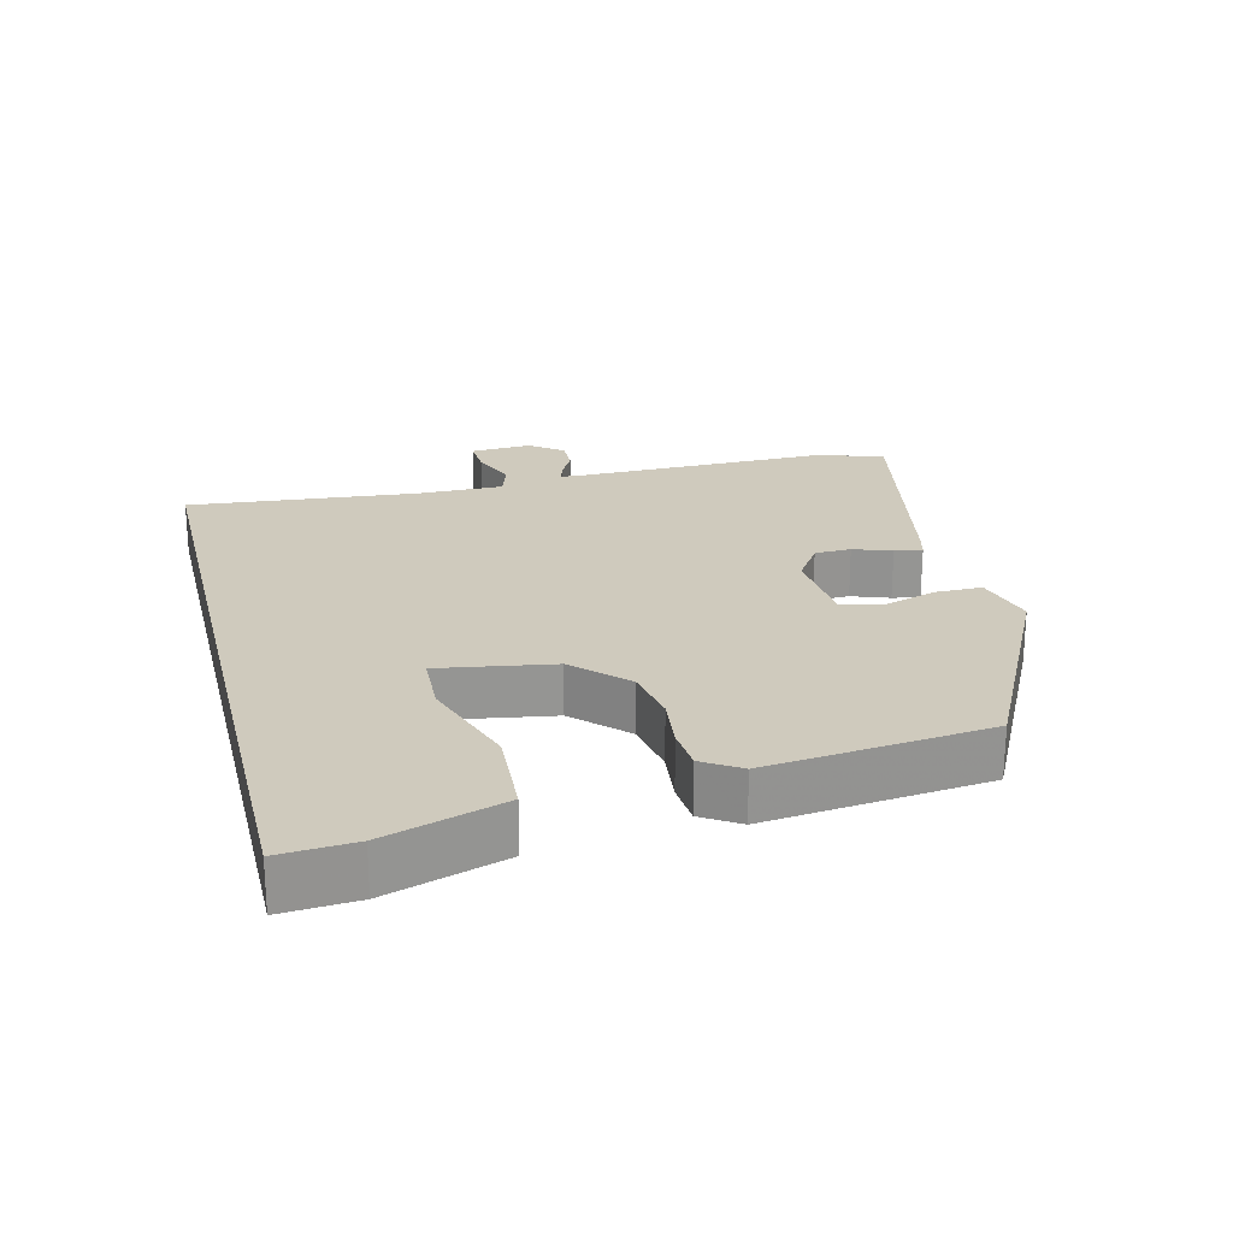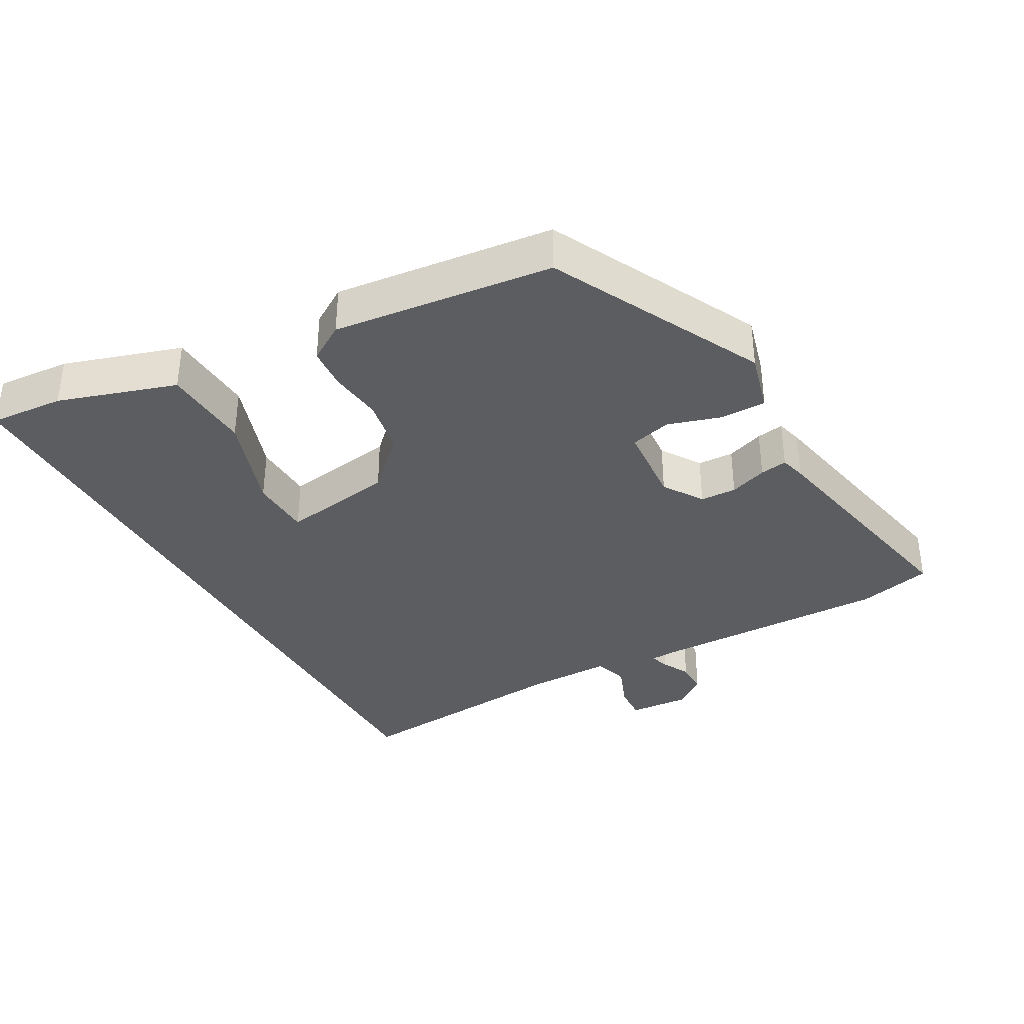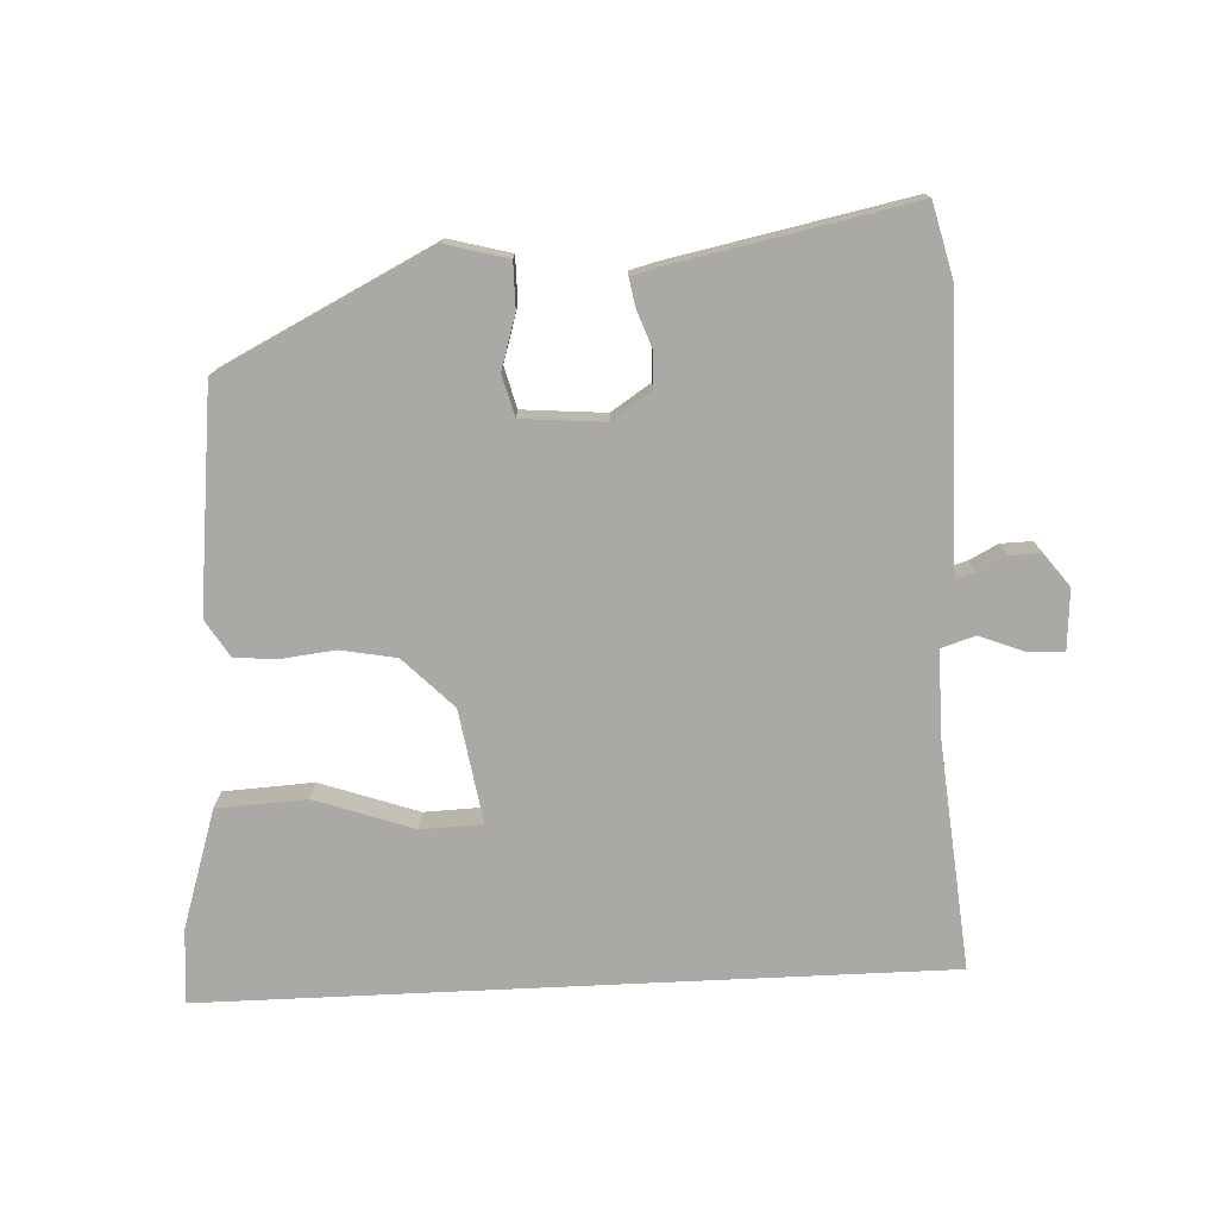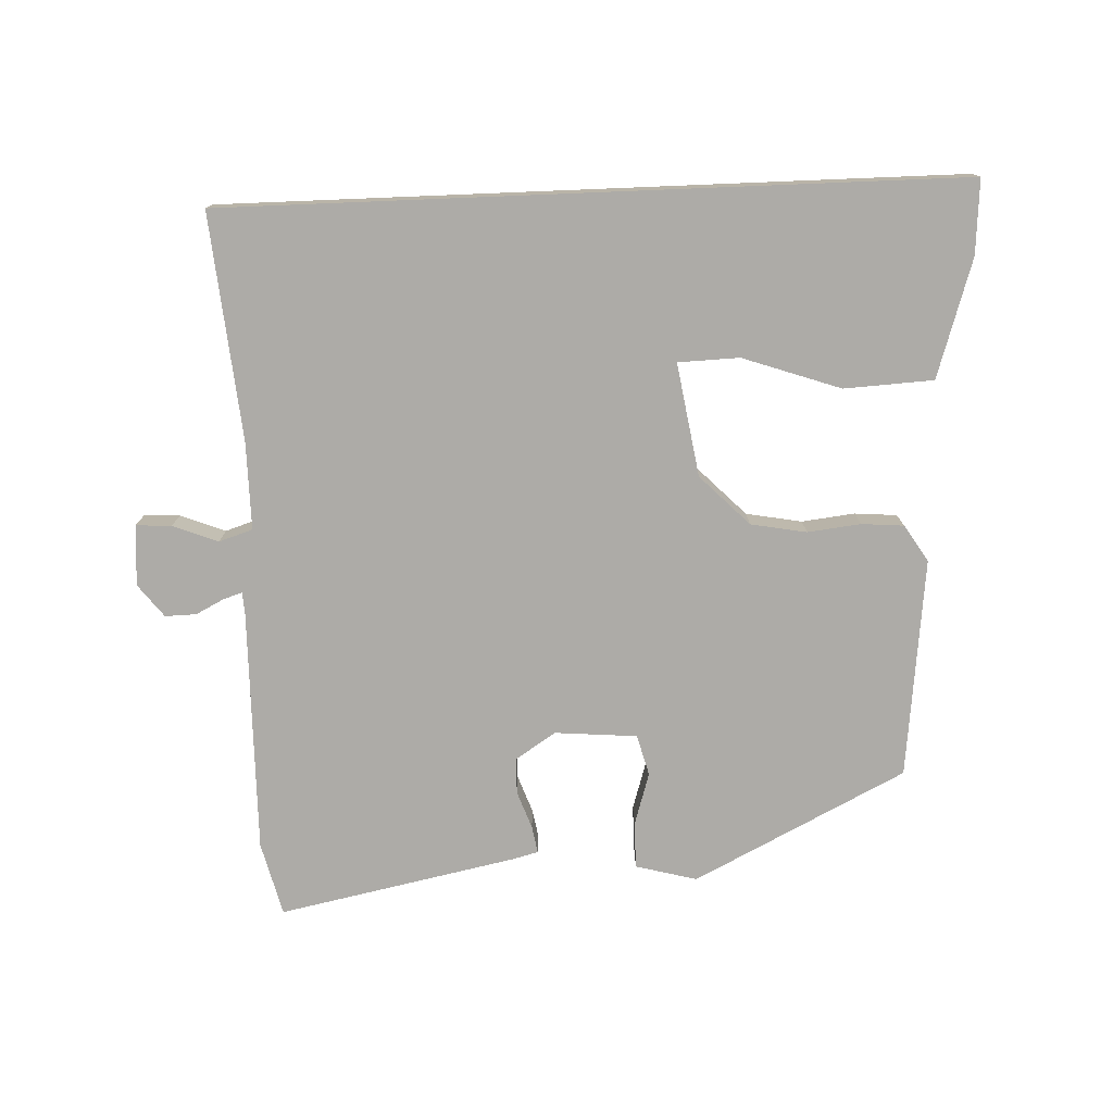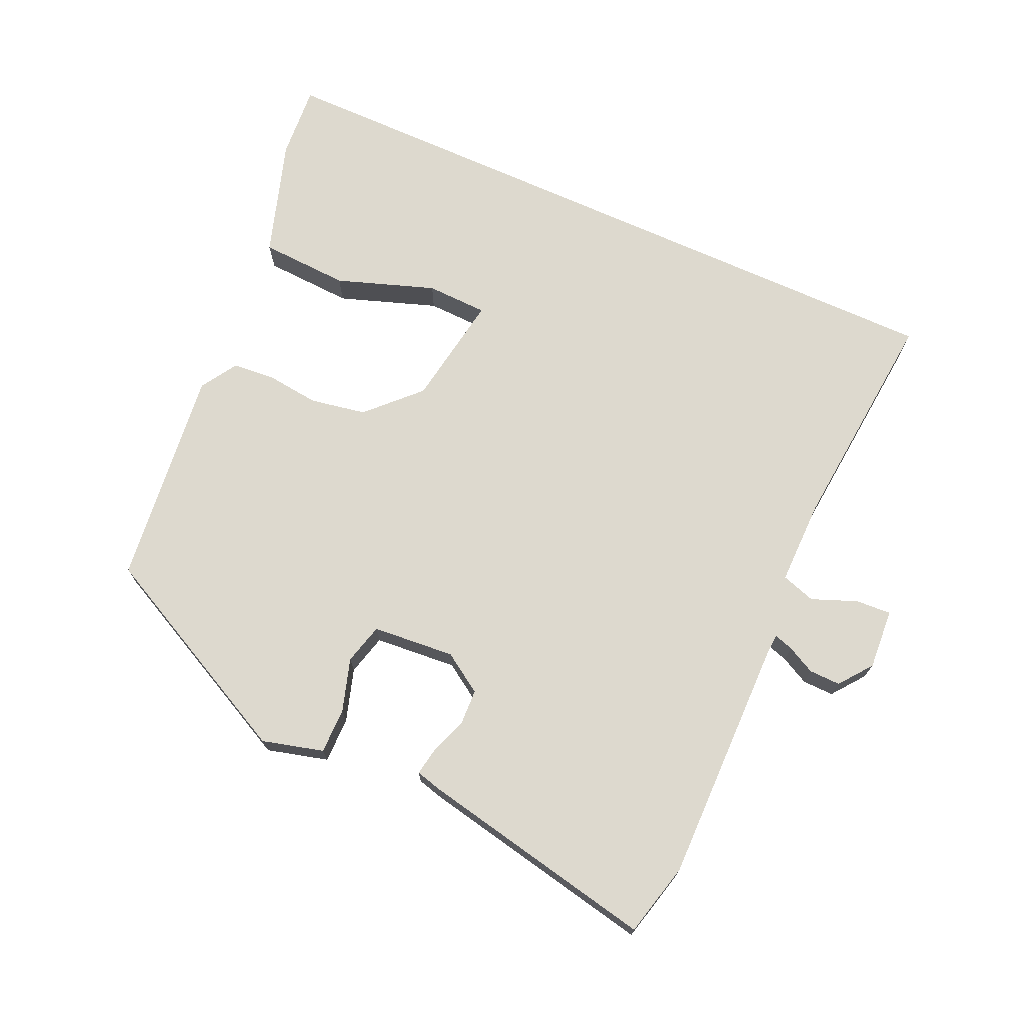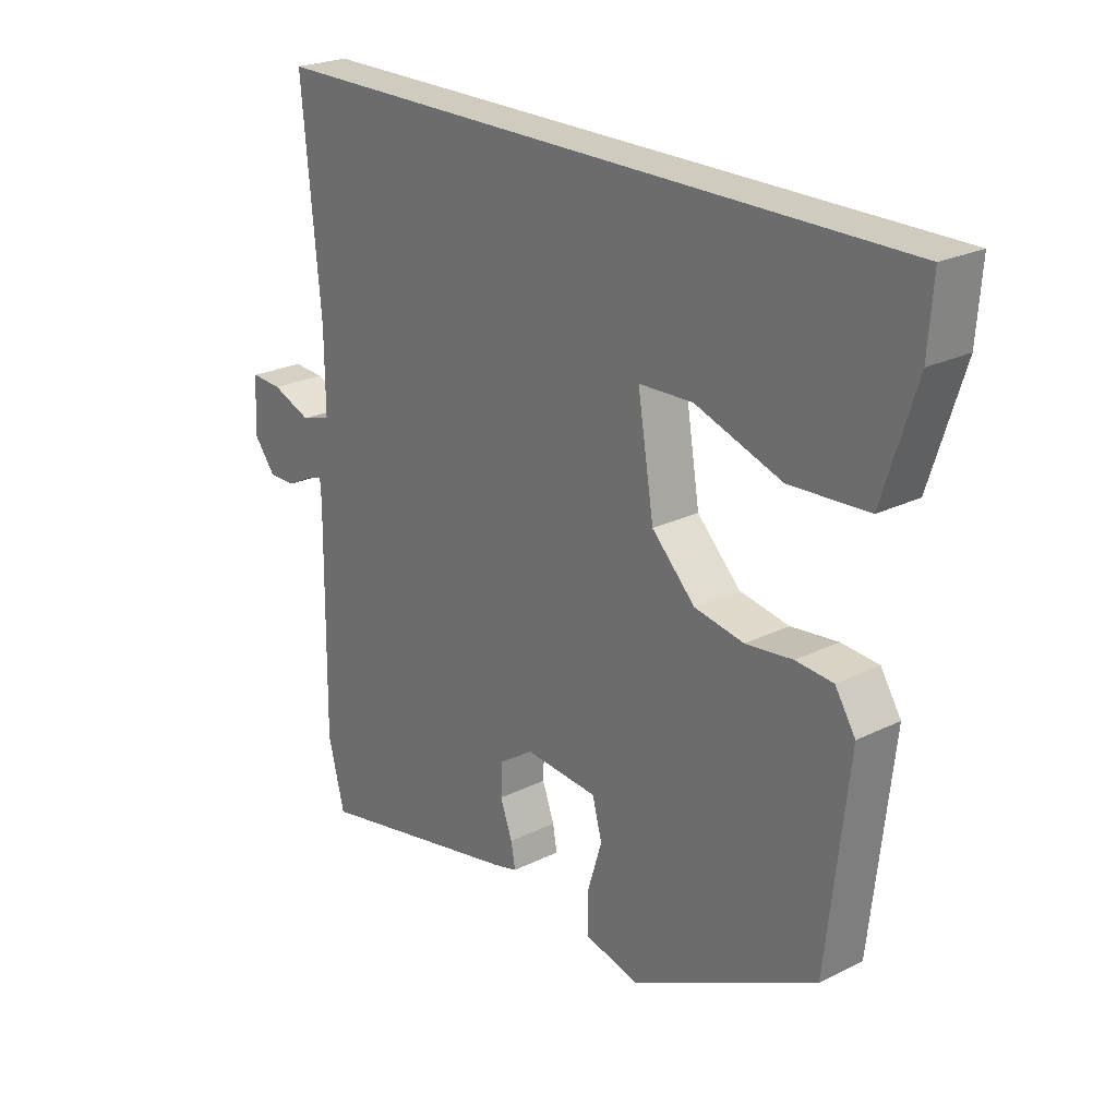
<metadata>
{"format":"obj","ext":"obj","renderer":"f3d","projection":"perspective","resolution":1024,"background":"white","views":[{"elev":23.0,"azim":76.2,"up":"+Y"},{"elev":-35.8,"azim":119.1,"up":"+Y"},{"elev":-75.4,"azim":-177.3,"up":"+Y"},{"elev":-76.4,"azim":2.3,"up":"+Y"},{"elev":71.8,"azim":-155.8,"up":"+Y"},{"elev":23.7,"azim":50.3,"up":"+Z"}]}
</metadata>
<code>
v 0.556 0.07 0.5
v 0.548 0.07 0.391
v 0.493 0.07 0.218
v 0.362 0.07 0.211
v 0.218 0.07 0.261
v 0.128 0.07 0.258
v 0.155 0.07 0.092
v 0.227 0.07 0.019
v 0.309 0.07 0.004
v 0.387 0.07 0.013
v 0.449 0.07 0.008
v 0.483 0.07 -0.046
v 0.447 0.07 -0.368
v 0.136 0.07 -0.524
v 0.046 0.07 -0.5
v 0.046 0.07 -0.433
v 0.07 0.07 -0.355
v 0.054 0.07 -0.295
v -0.067 0.07 -0.285
v -0.125 0.07 -0.323
v -0.127 0.07 -0.376
v -0.107 0.07 -0.431
v -0.1 0.07 -0.471
v -0.138 0.07 -0.481
v -0.487 0.07 -0.552
v -0.514 0.07 -0.444
v -0.51 0.07 -0.086
v -0.512 0.07 -0.053
v -0.54 0.07 -0.062
v -0.581 0.07 -0.083
v -0.627 0.07 -0.084
v -0.664 0.07 -0.036
v -0.658 0.07 0.053
v -0.606 0.07 0.05
v -0.54 0.07 0.024
v -0.49 0.07 0.04
v -0.491 0.07 0.167
v -0.522 0.07 0.5
v 0.556 0 0.5
v 0.548 0 0.391
v 0.493 0 0.218
v 0.362 0 0.211
v 0.218 0 0.261
v 0.128 0 0.258
v 0.155 0 0.092
v 0.227 0 0.019
v 0.309 0 0.004
v 0.387 0 0.013
v 0.449 0 0.008
v 0.483 0 -0.046
v 0.447 0 -0.368
v 0.136 0 -0.524
v 0.046 0 -0.5
v 0.046 0 -0.433
v 0.07 0 -0.355
v 0.054 0 -0.295
v -0.067 0 -0.285
v -0.125 0 -0.323
v -0.127 0 -0.376
v -0.107 0 -0.431
v -0.1 0 -0.471
v -0.138 0 -0.481
v -0.487 0 -0.552
v -0.514 0 -0.444
v -0.51 0 -0.086
v -0.512 0 -0.053
v -0.54 0 -0.062
v -0.581 0 -0.083
v -0.627 0 -0.084
v -0.664 0 -0.036
v -0.658 0 0.053
v -0.606 0 0.05
v -0.54 0 0.024
v -0.49 0 0.04
v -0.491 0 0.167
v -0.522 0 0.5
f 37 38 1 2
f 32 33 34 35
f 32 35 36
f 29 30 31 32
f 28 29 32 36
f 27 28 36
f 26 27 36
f 25 26 36
f 24 25 36
f 21 22 23 24
f 20 21 24 36
f 19 20 36 37
f 14 15 16 17
f 14 17 18
f 13 14 18
f 12 13 18
f 9 10 11 12
f 8 9 12 18
f 7 8 18 19
f 2 3 4 5
f 2 5 6
f 37 2 6
f 6 7 19 37
f 40 39 76 75
f 73 72 71 70
f 74 73 70
f 70 69 68 67
f 74 70 67 66
f 74 66 65
f 74 65 64
f 74 64 63
f 74 63 62
f 62 61 60 59
f 74 62 59 58
f 75 74 58 57
f 55 54 53 52
f 56 55 52
f 56 52 51
f 56 51 50
f 50 49 48 47
f 56 50 47 46
f 57 56 46 45
f 43 42 41 40
f 44 43 40
f 44 40 75
f 75 57 45 44
f 1 39 40 2
f 2 40 41 3
f 3 41 42 4
f 4 42 43 5
f 5 43 44 6
f 6 44 45 7
f 7 45 46 8
f 8 46 47 9
f 9 47 48 10
f 10 48 49 11
f 11 49 50 12
f 12 50 51 13
f 13 51 52 14
f 14 52 53 15
f 15 53 54 16
f 16 54 55 17
f 17 55 56 18
f 18 56 57 19
f 19 57 58 20
f 20 58 59 21
f 21 59 60 22
f 22 60 61 23
f 23 61 62 24
f 24 62 63 25
f 25 63 64 26
f 26 64 65 27
f 27 65 66 28
f 28 66 67 29
f 29 67 68 30
f 30 68 69 31
f 31 69 70 32
f 32 70 71 33
f 33 71 72 34
f 34 72 73 35
f 35 73 74 36
f 36 74 75 37
f 37 75 76 38
f 38 76 39 1

</code>
